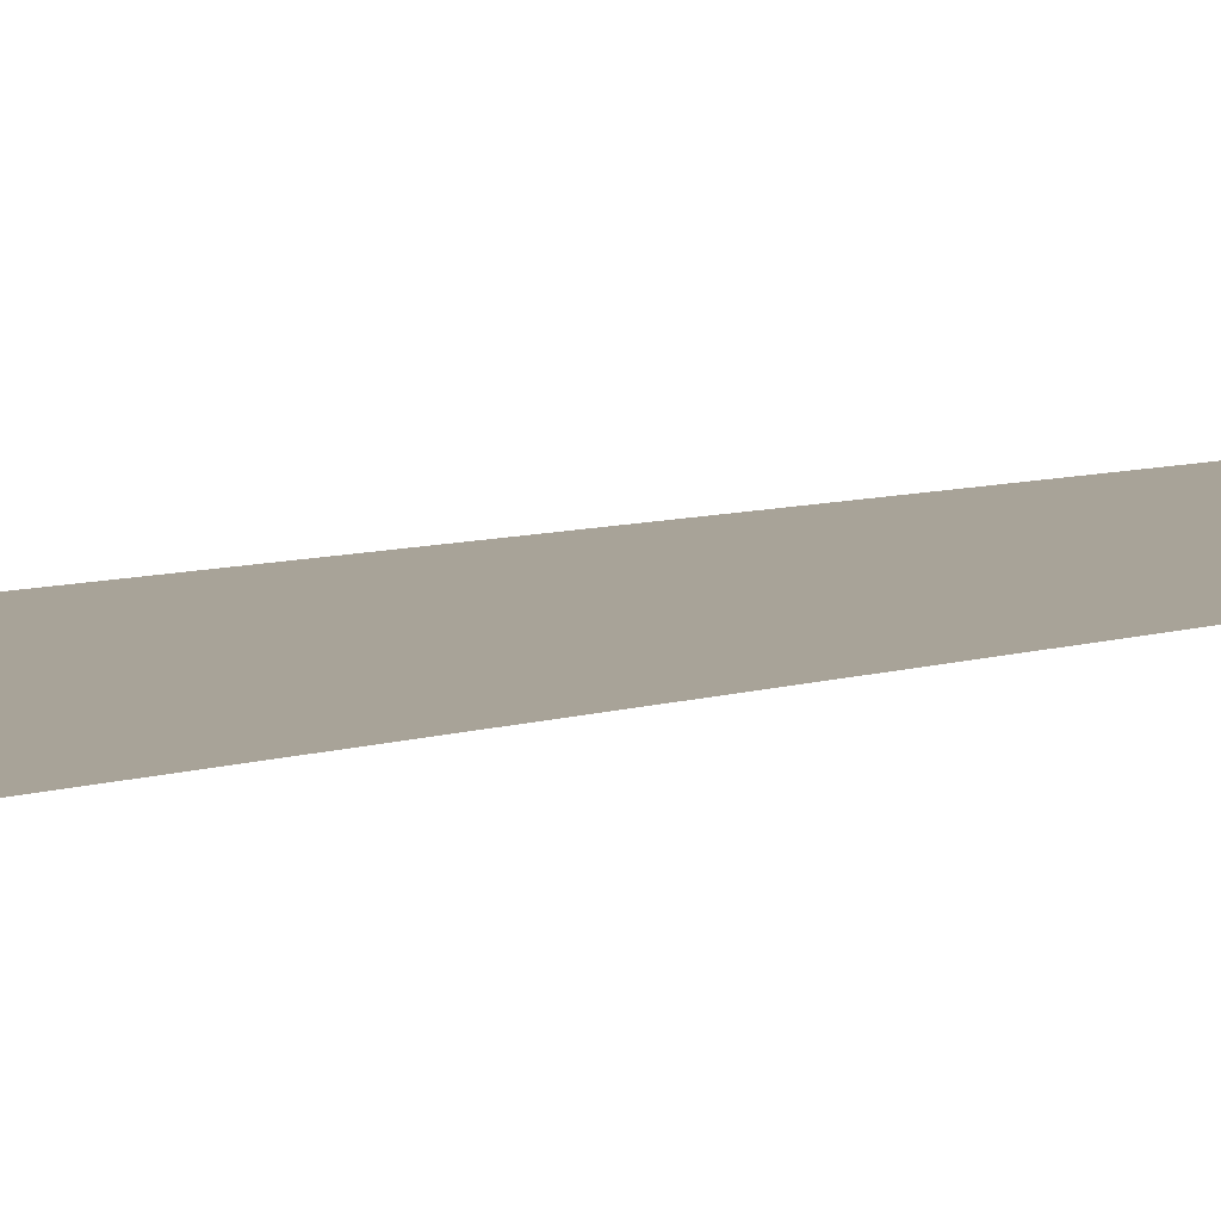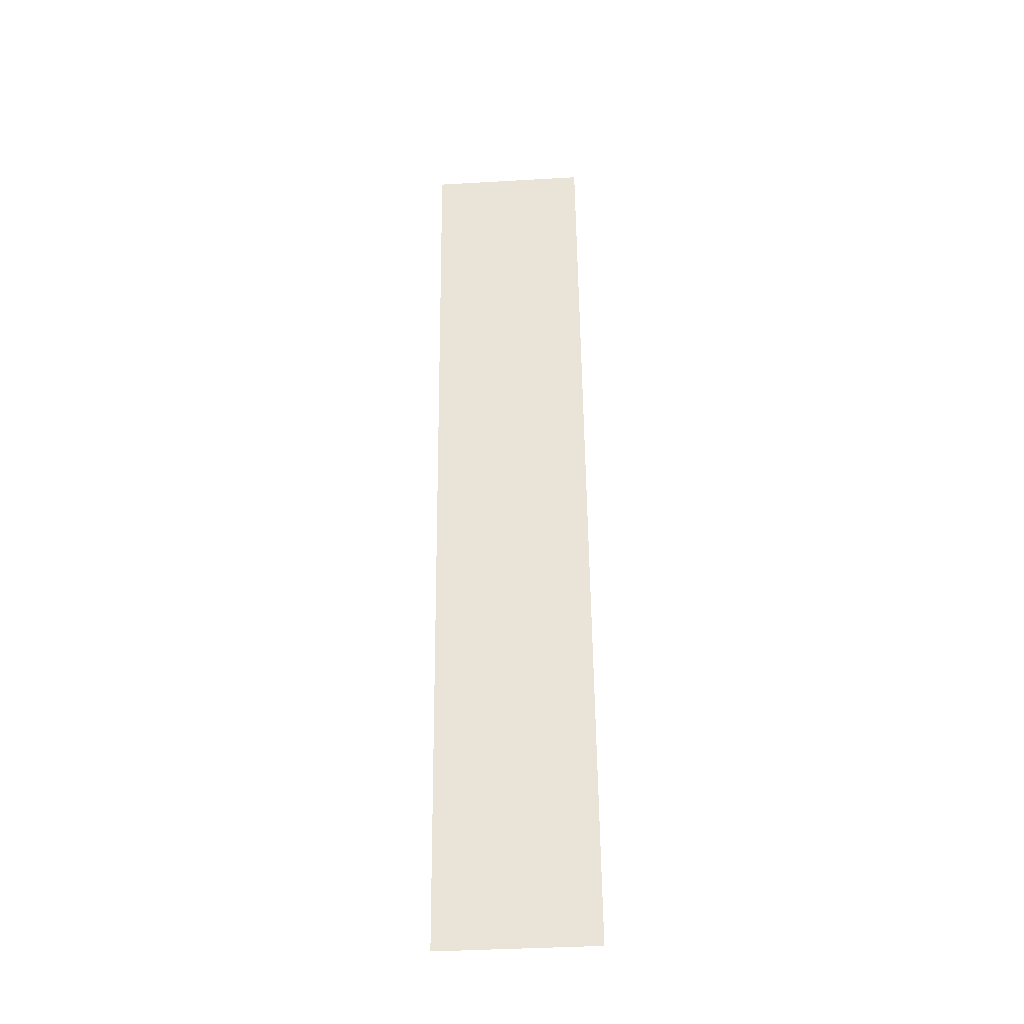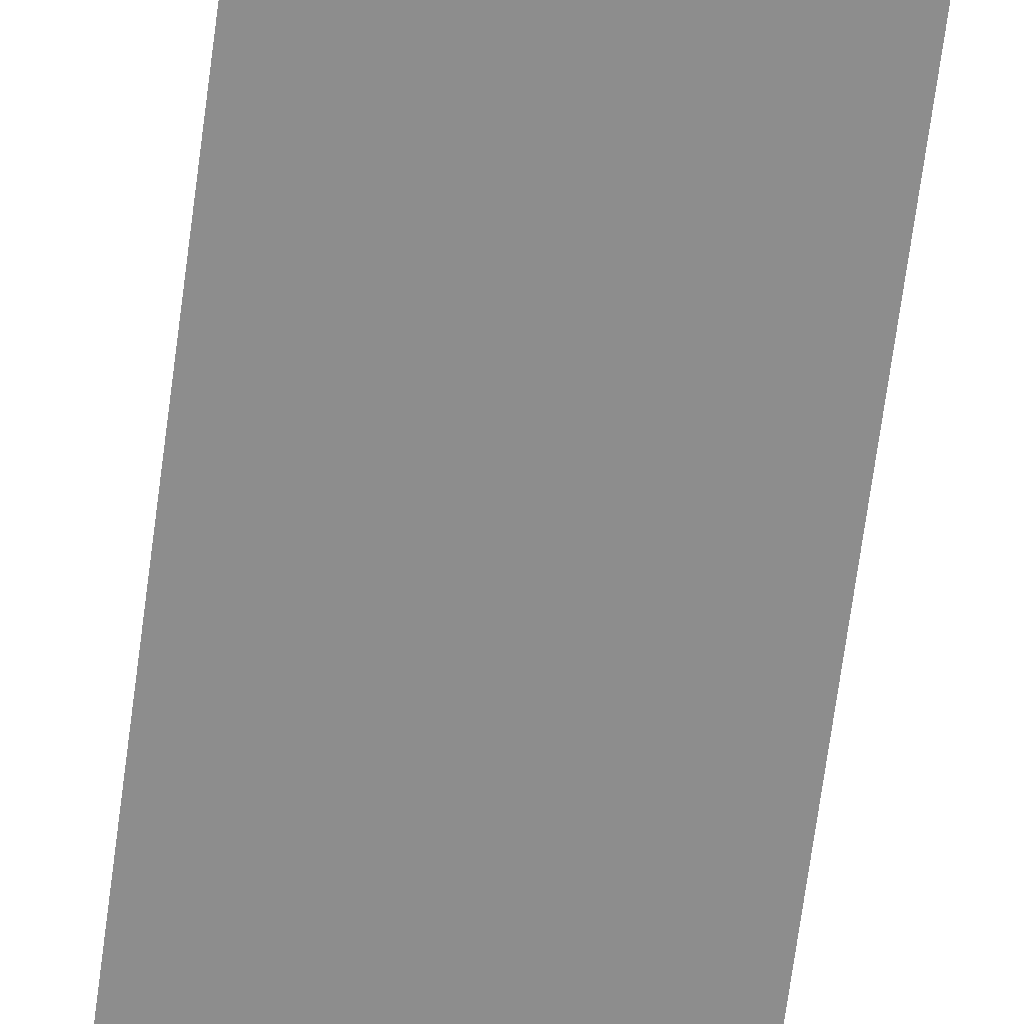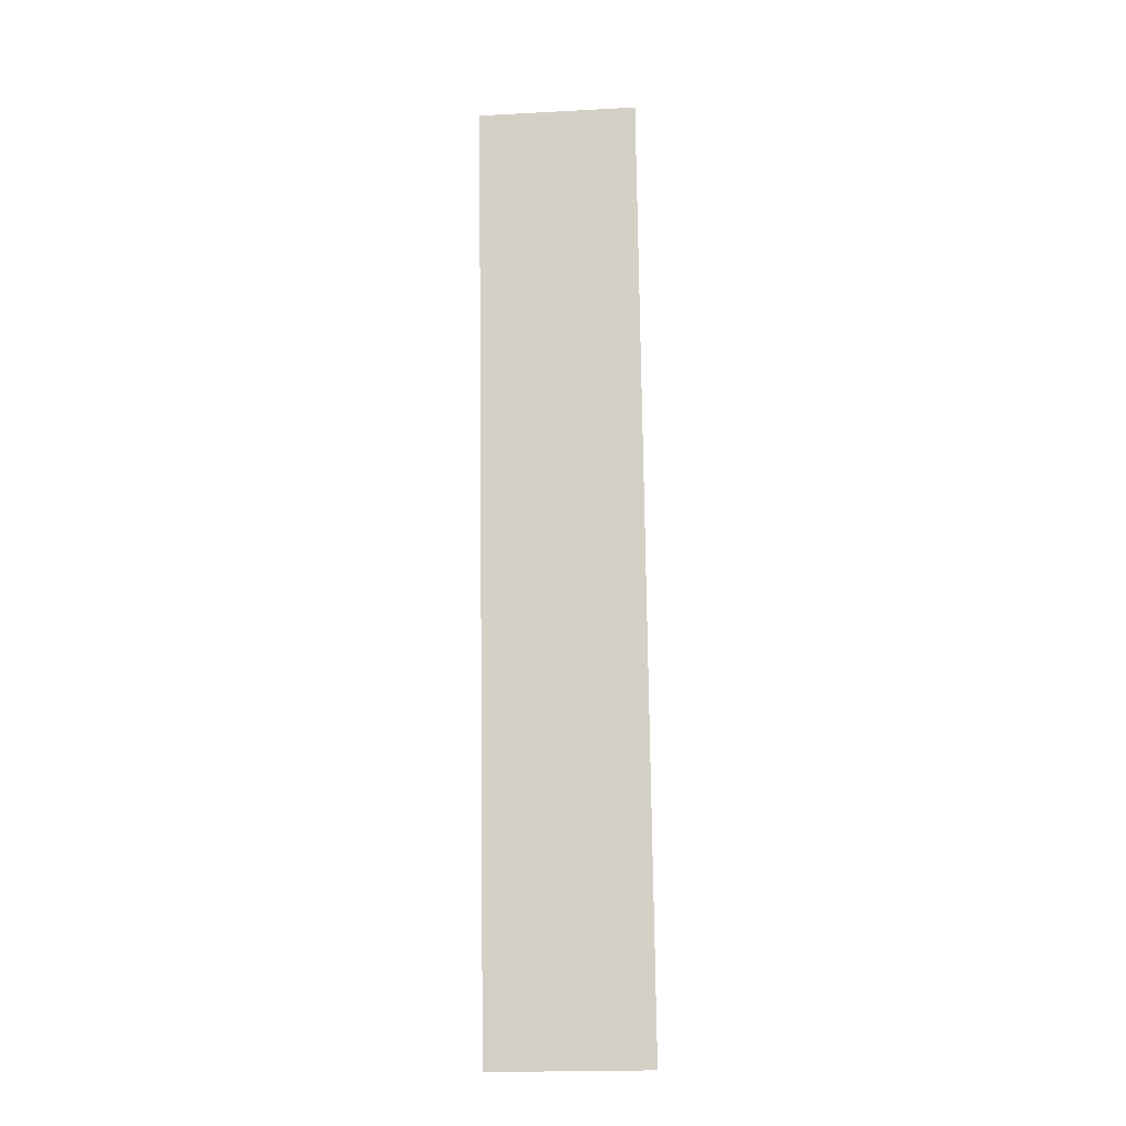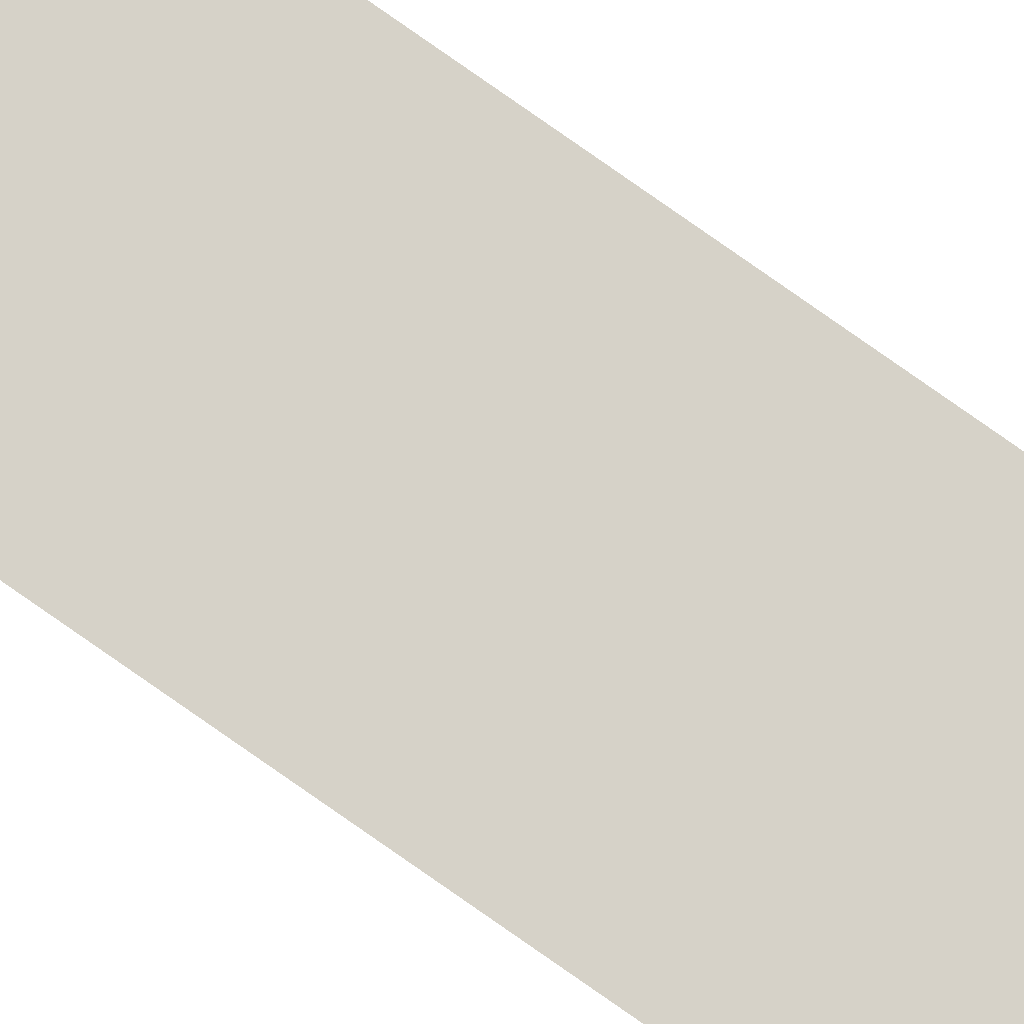
<metadata>
{"format":"obj","ext":"obj","renderer":"f3d","projection":"perspective","resolution":1024,"background":"white","views":[{"elev":13.2,"azim":-151.1,"up":"+Y"},{"elev":-40.8,"azim":4.0,"up":"+Z"},{"elev":-56.3,"azim":172.6,"up":"+Y"},{"elev":-21.6,"azim":5.2,"up":"+Z"},{"elev":73.8,"azim":-56.3,"up":"+Y"}]}
</metadata>
<code>
o mesh351/mesh351-geometry#mesh351-geometry
v -0.2844 -0.1766 0.651
v -0.2858 -0.1778 0.6591
v -0.2858 -0.1766 0.651
v -0.2844 -0.1778 0.6591
f 1 2 3
f 2 1 4
f 3 2 1
f 4 1 2

</code>
